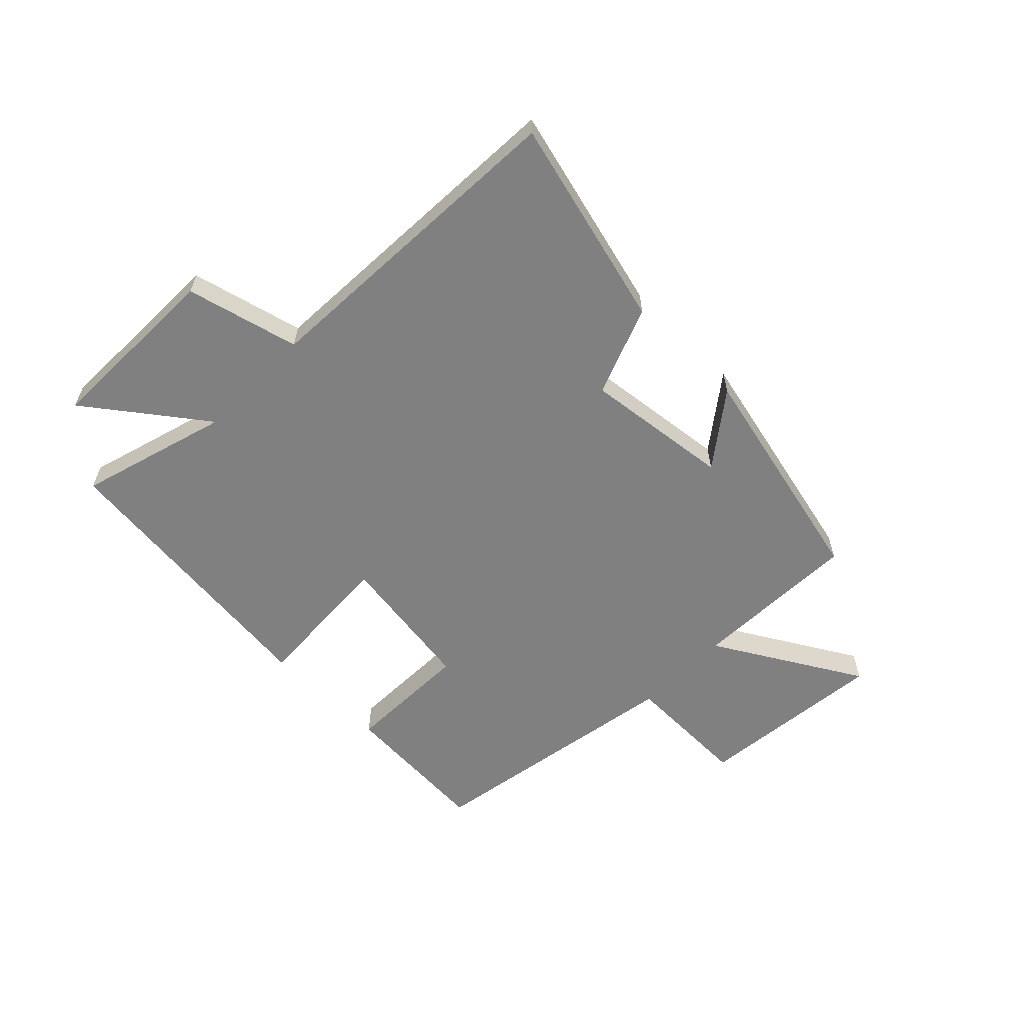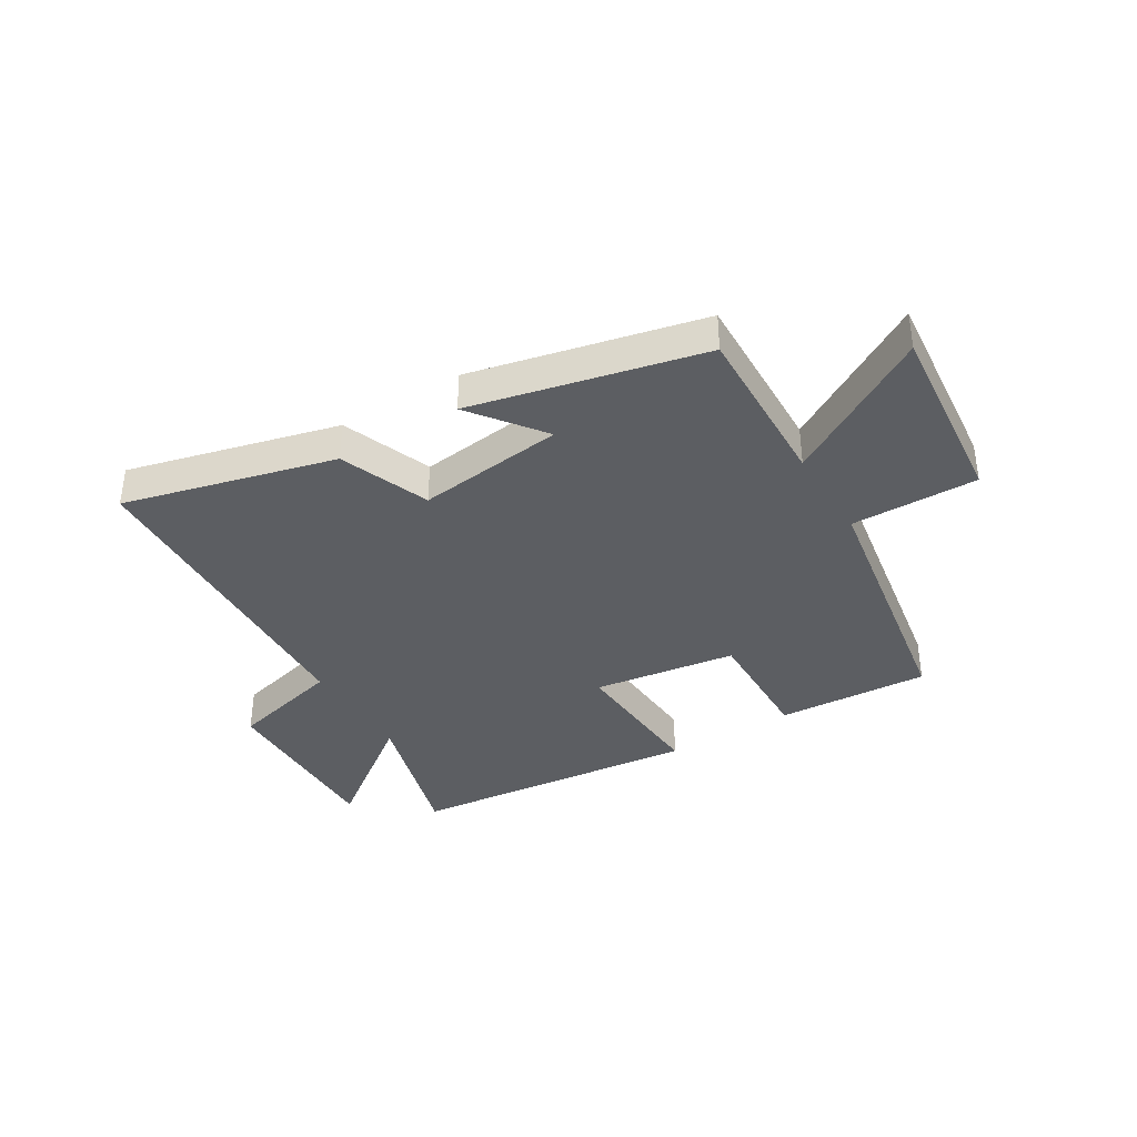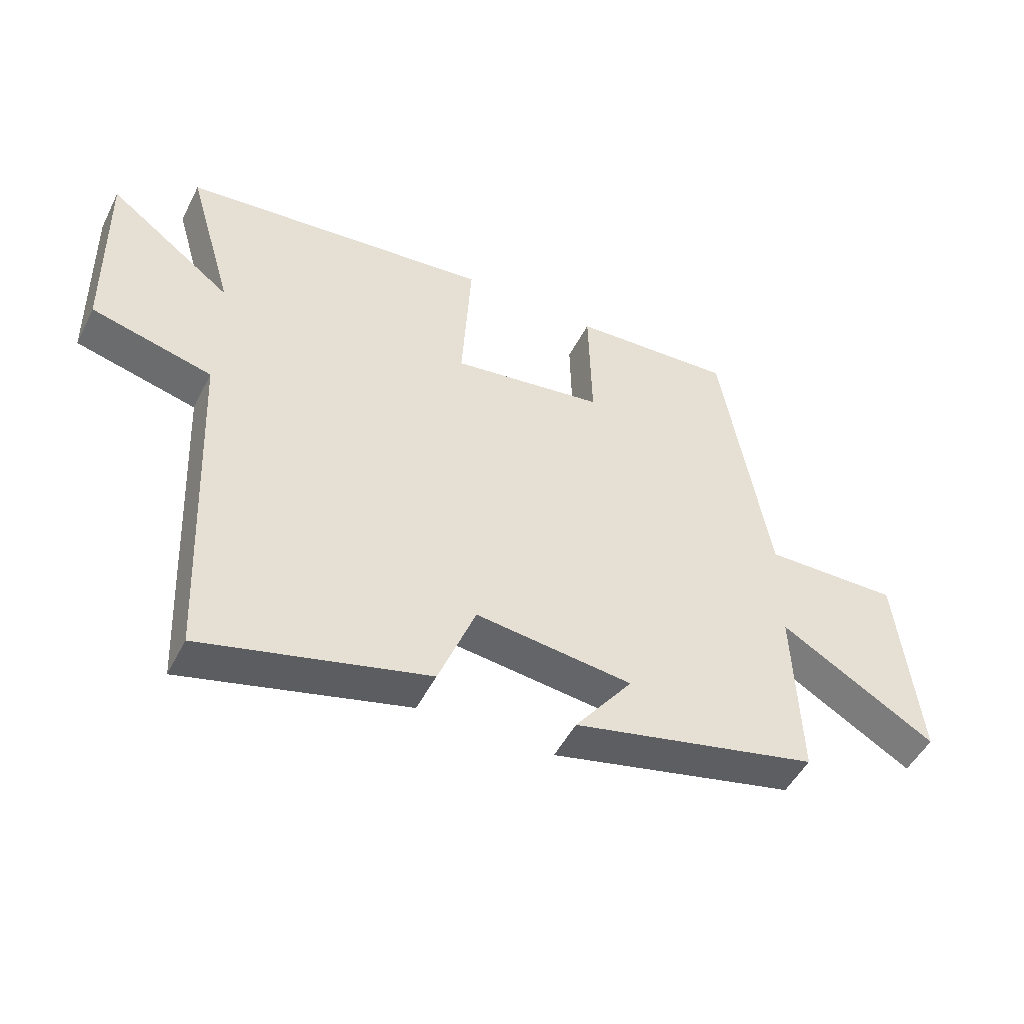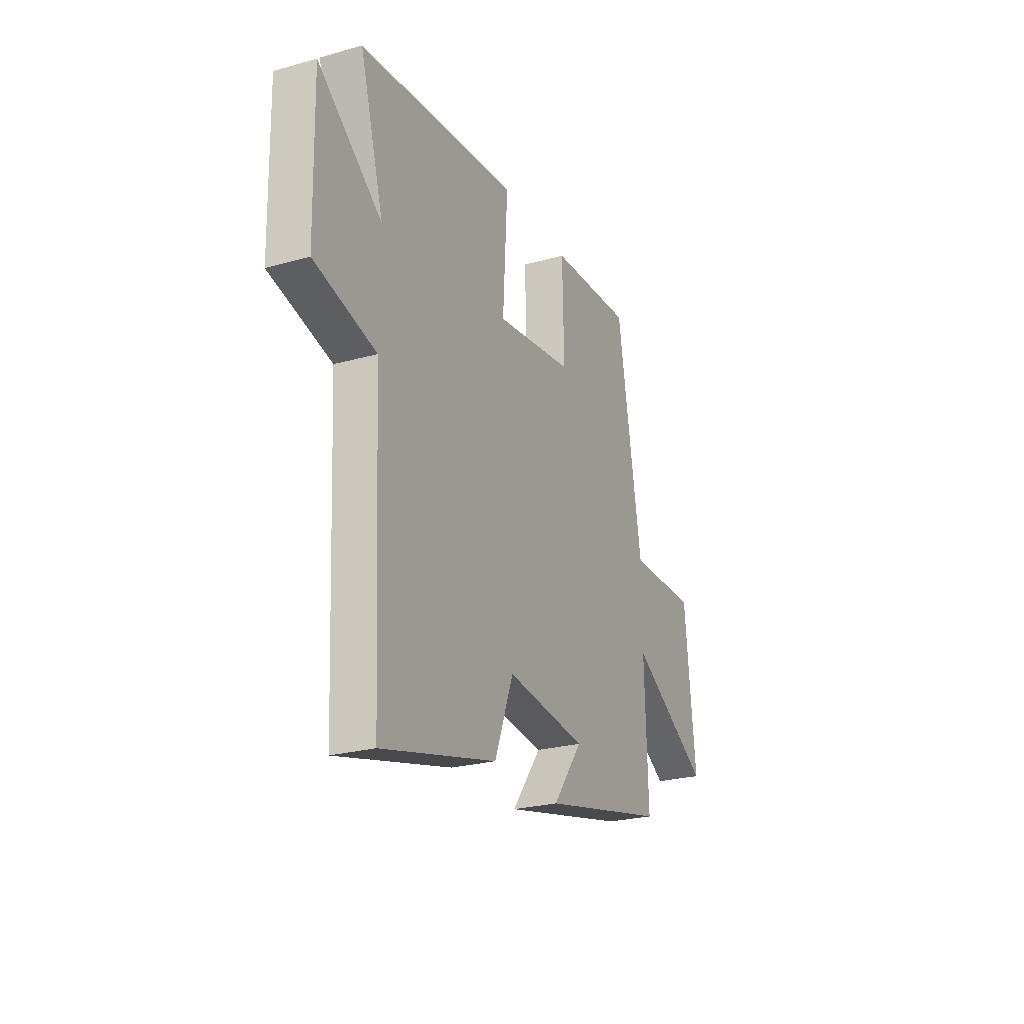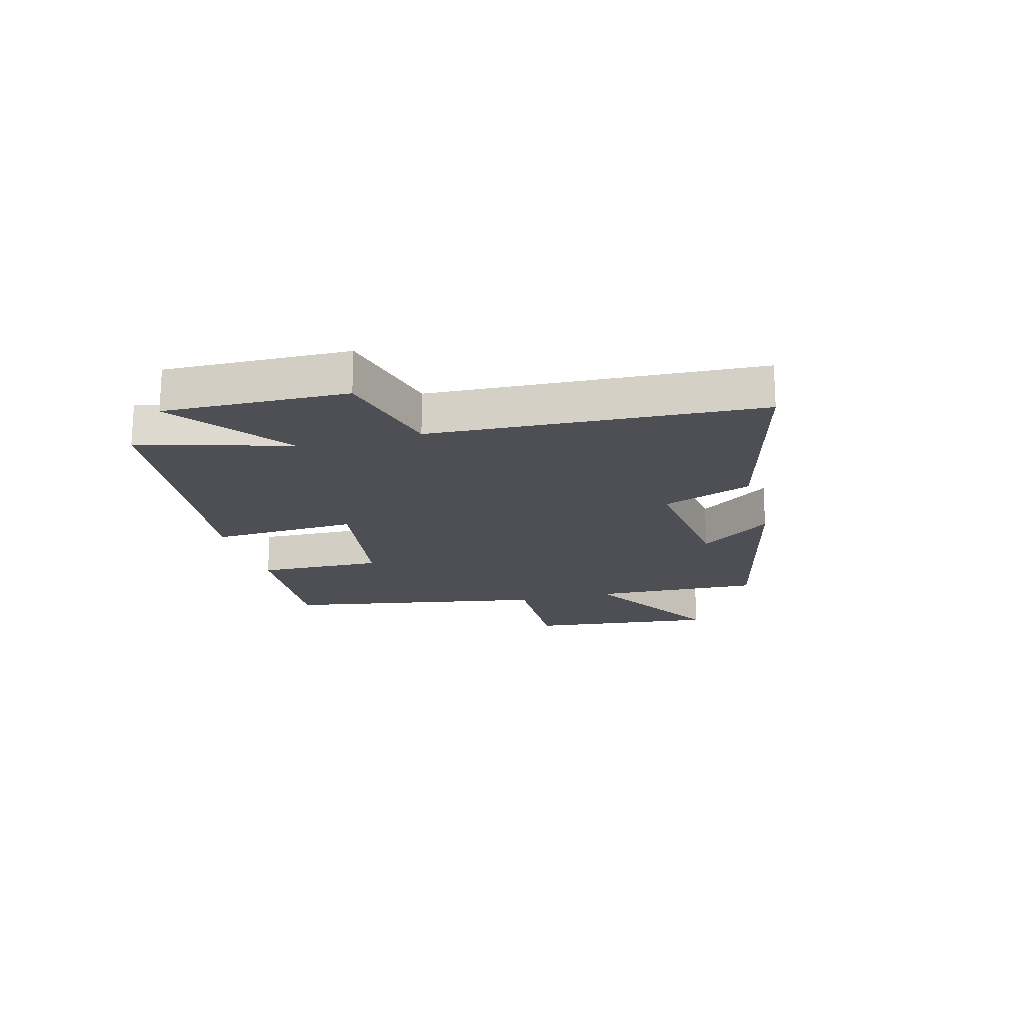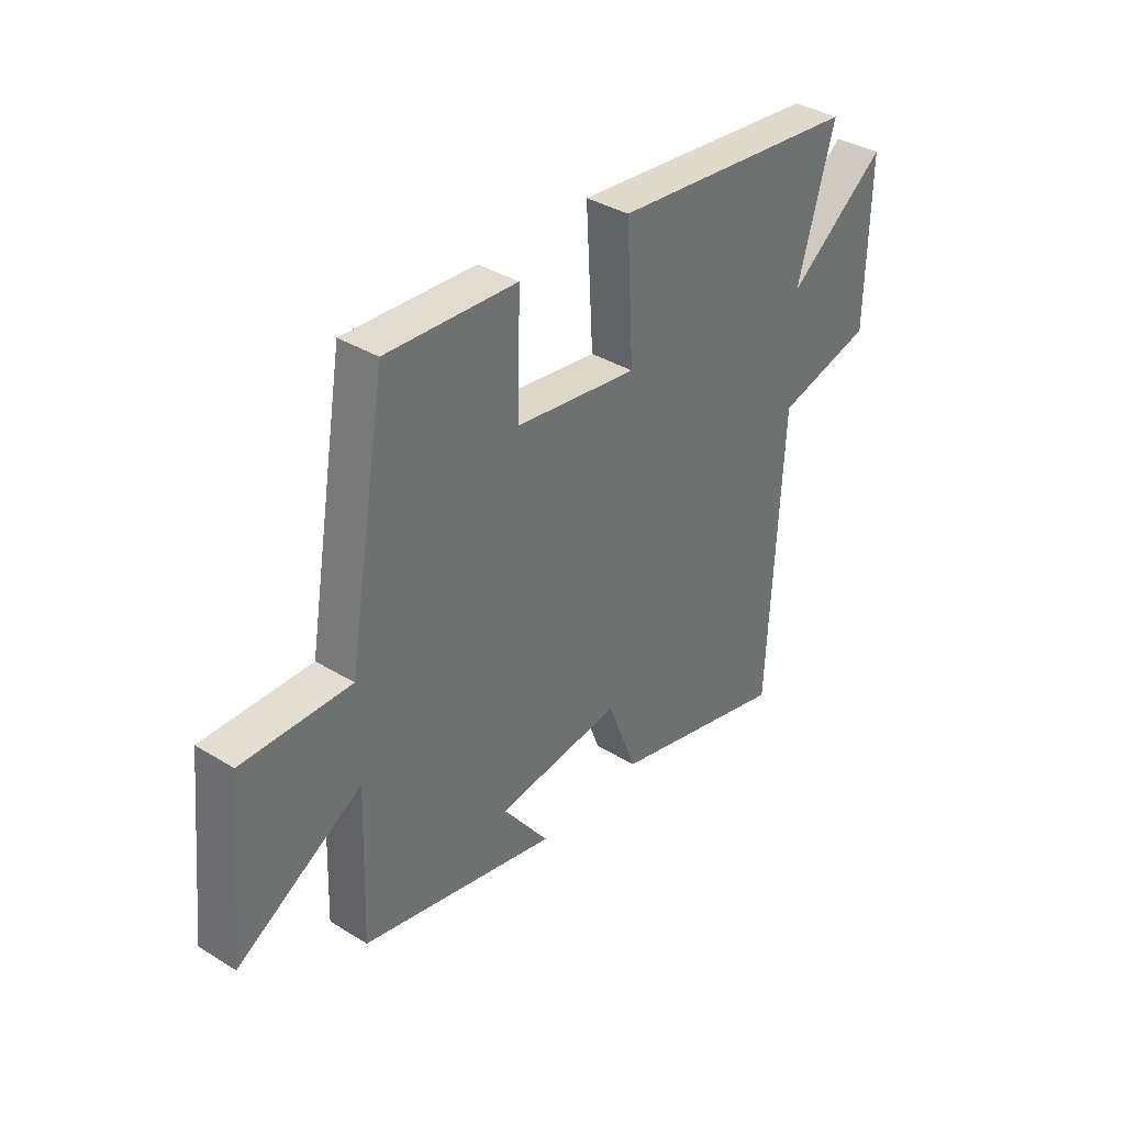
<metadata>
{"format":"obj","ext":"obj","renderer":"f3d","projection":"perspective","resolution":1024,"background":"white","views":[{"elev":-60.0,"azim":135.5,"up":"+Y"},{"elev":-37.8,"azim":-148.6,"up":"+Y"},{"elev":-49.4,"azim":153.8,"up":"+Z"},{"elev":-25.0,"azim":114.5,"up":"+Z"},{"elev":-18.3,"azim":104.8,"up":"+Y"},{"elev":36.7,"azim":-51.4,"up":"+Z"}]}
</metadata>
<code>
v -0.51 0.07 -0.408
v -0.5 0.07 -0.116
v -0.753 0.07 -0.264
v -0.719 0.07 0.064
v -0.5 0.07 0.06
v -0.422 0.07 0.516
v -0.158 0.07 0.5
v -0.163 0.07 0.283
v 0.085 0.07 0.247
v 0.07 0.07 0.5
v 0.575 0.07 0.446
v 0.5 0.07 0.187
v 0.701 0.07 0.338
v 0.695 0.07 0.022
v 0.5 0.07 -0.027
v 0.473 0.07 -0.594
v 0.109 0.07 -0.5
v 0.049 0.07 -0.345
v -0.205 0.07 -0.375
v -0.111 0.07 -0.5
v -0.51 0 -0.408
v -0.5 0 -0.116
v -0.753 0 -0.264
v -0.719 0 0.064
v -0.5 0 0.06
v -0.422 0 0.516
v -0.158 0 0.5
v -0.163 0 0.283
v 0.085 0 0.247
v 0.07 0 0.5
v 0.575 0 0.446
v 0.5 0 0.187
v 0.701 0 0.338
v 0.695 0 0.022
v 0.5 0 -0.027
v 0.473 0 -0.594
v 0.109 0 -0.5
v 0.049 0 -0.345
v -0.205 0 -0.375
v -0.111 0 -0.5
f 19 20 1 2
f 18 19 2
f 15 16 17 18
f 15 18 2
f 12 13 14 15
f 12 15 2
f 9 10 11 12
f 9 12 2
f 8 9 2 3
f 5 6 7 8
f 5 8 3
f 3 4 5
f 22 21 40 39
f 22 39 38
f 38 37 36 35
f 22 38 35
f 35 34 33 32
f 22 35 32
f 32 31 30 29
f 22 32 29
f 23 22 29 28
f 28 27 26 25
f 23 28 25
f 25 24 23
f 1 21 22 2
f 2 22 23 3
f 3 23 24 4
f 4 24 25 5
f 5 25 26 6
f 6 26 27 7
f 7 27 28 8
f 8 28 29 9
f 9 29 30 10
f 10 30 31 11
f 11 31 32 12
f 12 32 33 13
f 13 33 34 14
f 14 34 35 15
f 15 35 36 16
f 16 36 37 17
f 17 37 38 18
f 18 38 39 19
f 19 39 40 20
f 20 40 21 1

</code>
